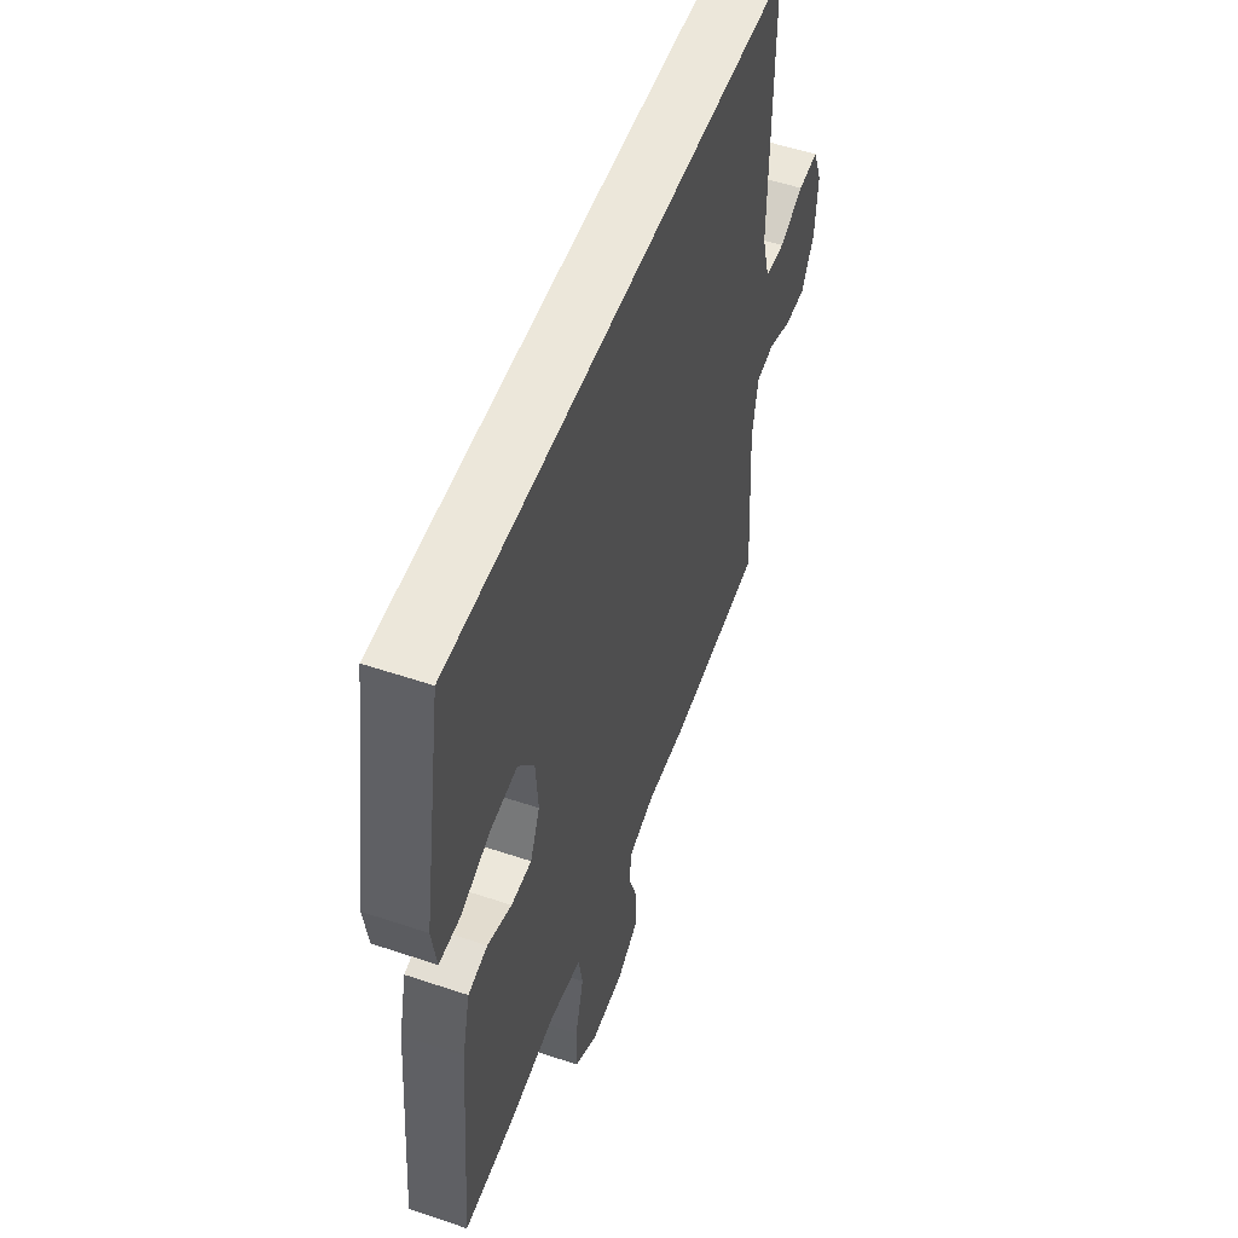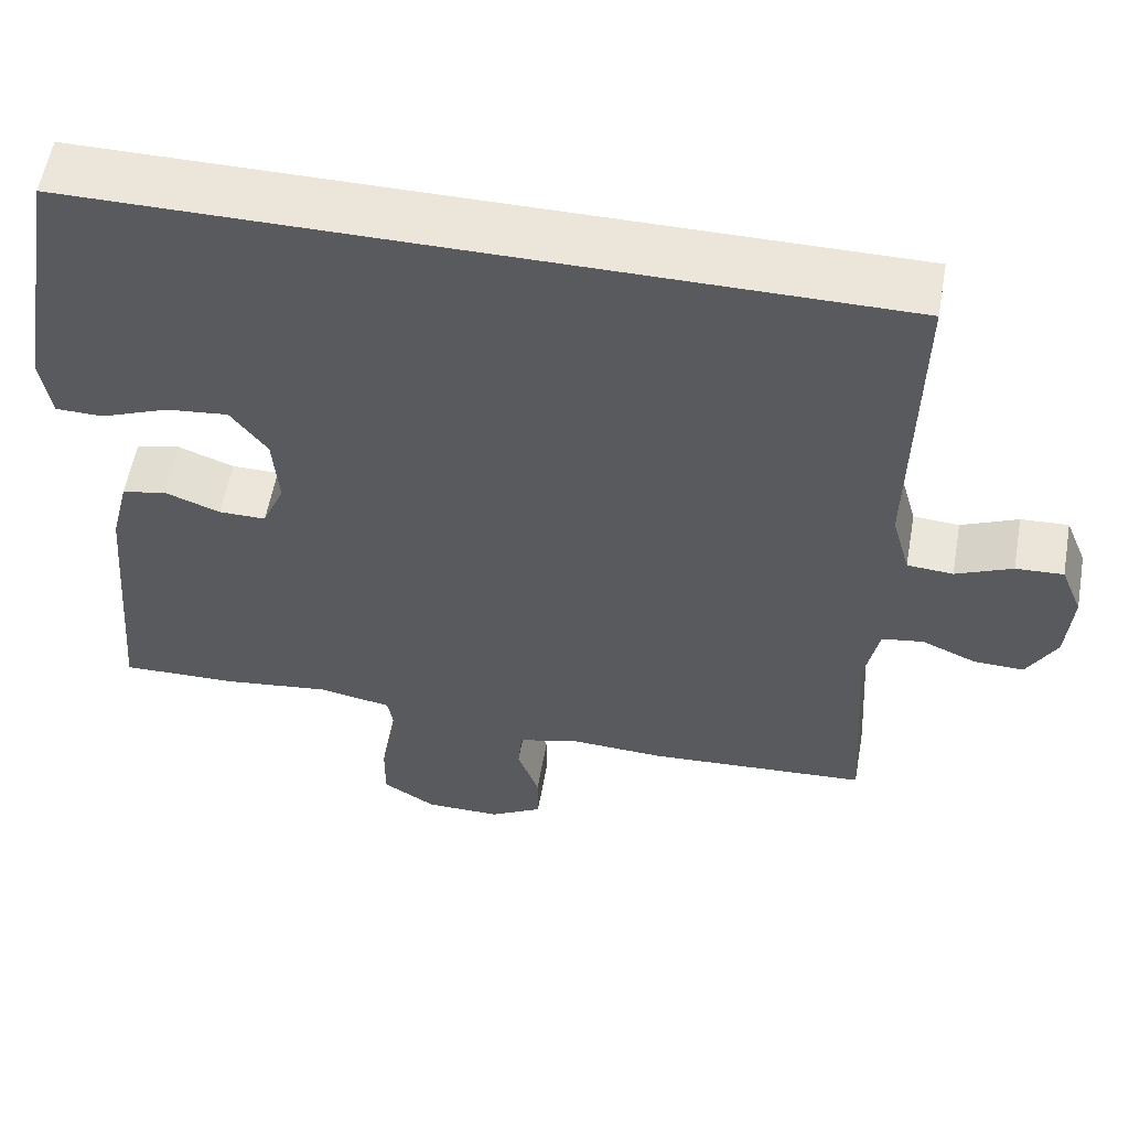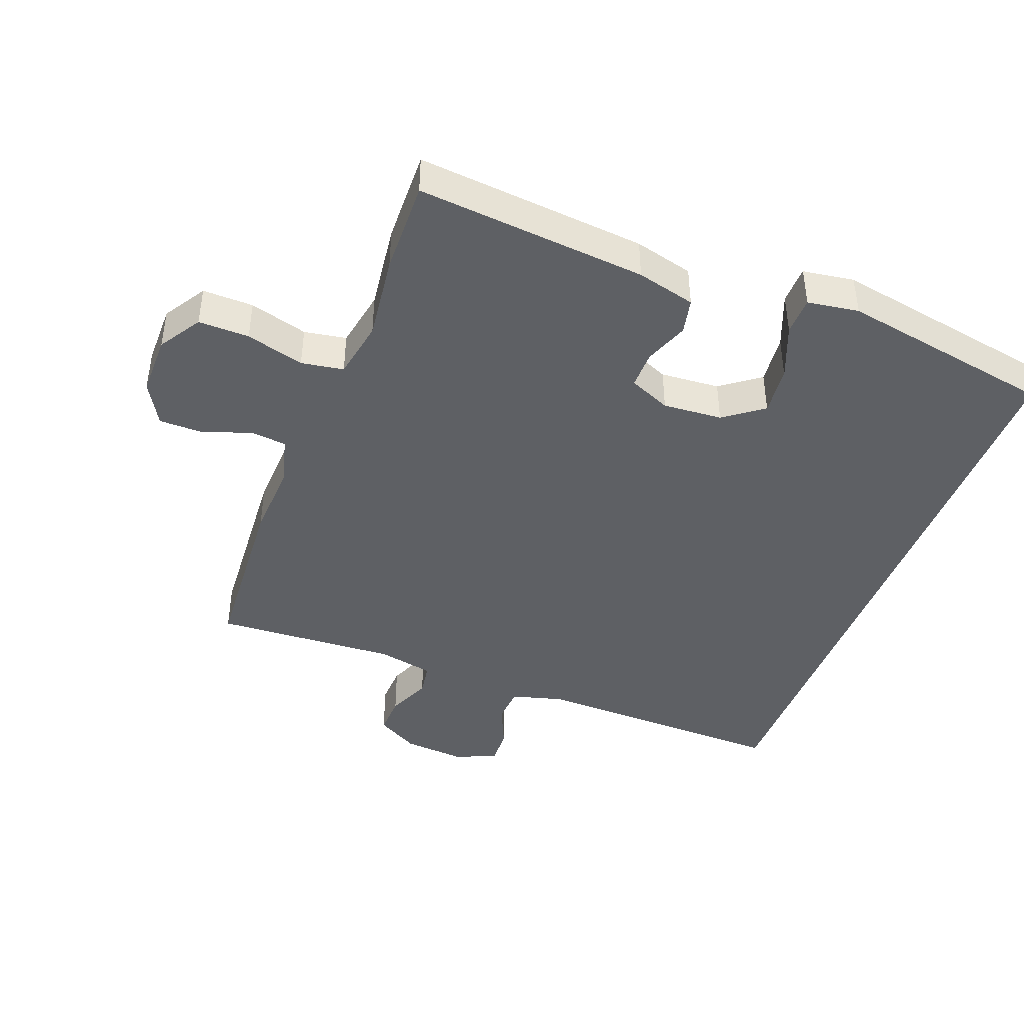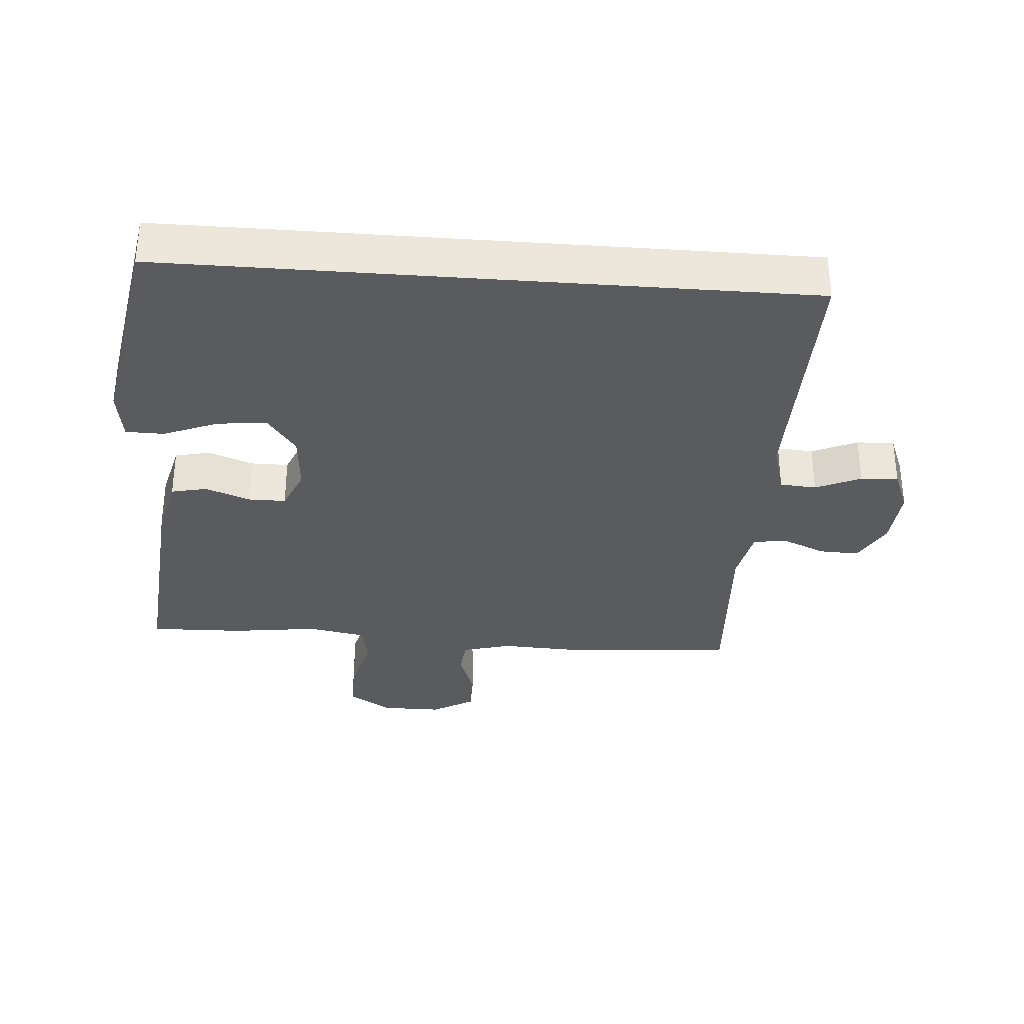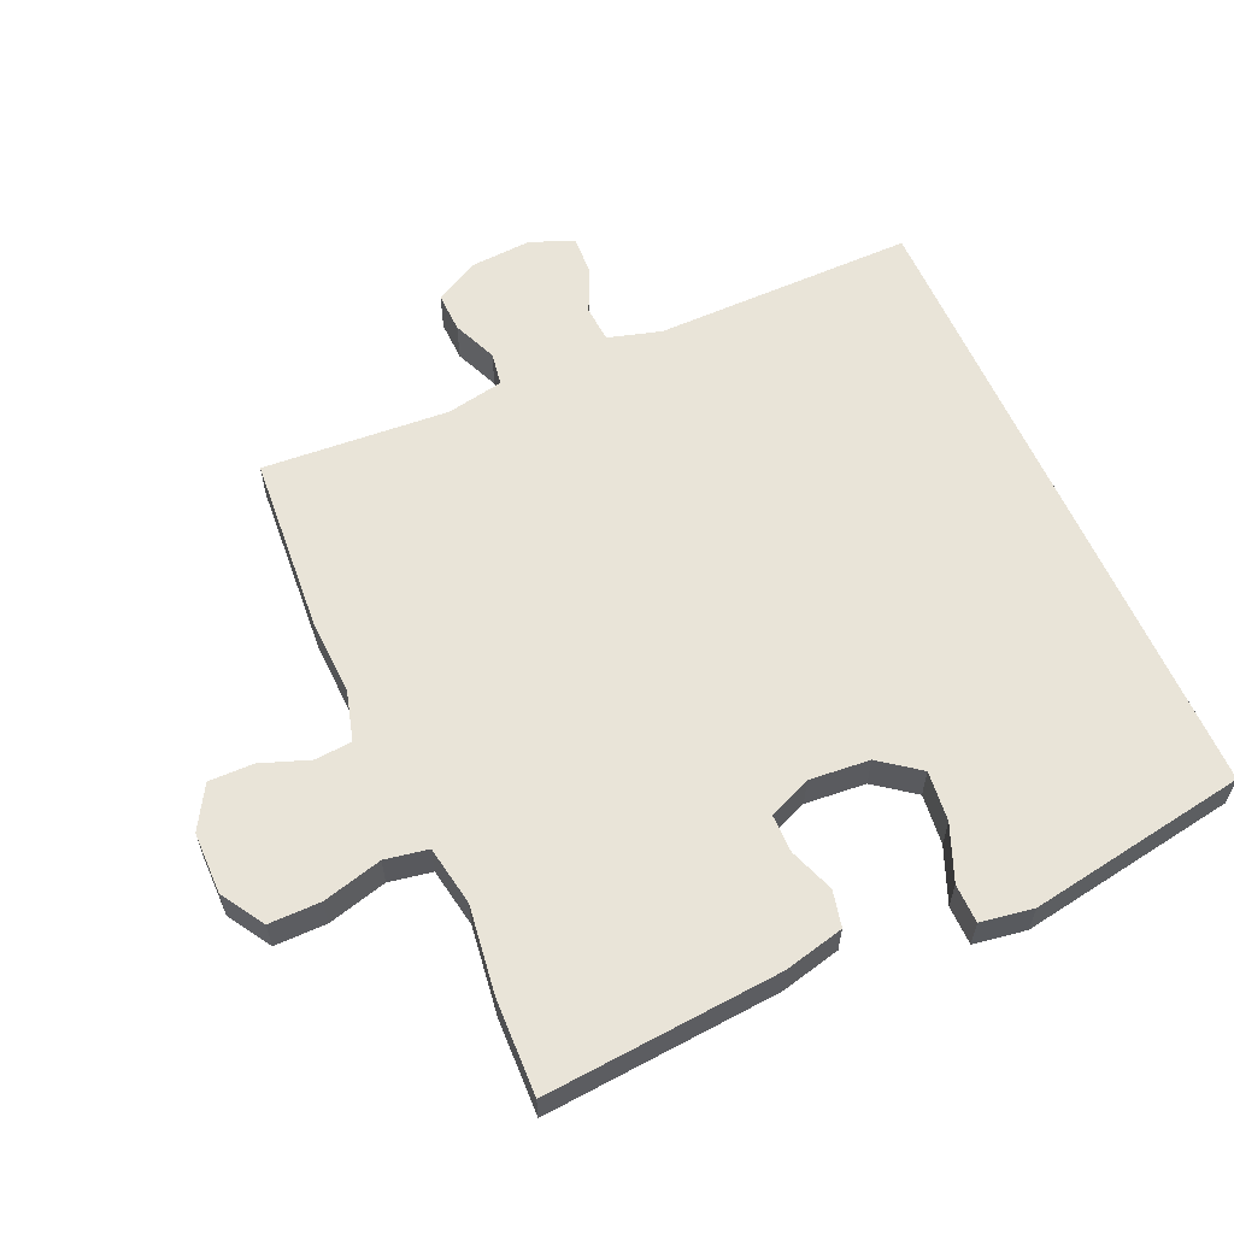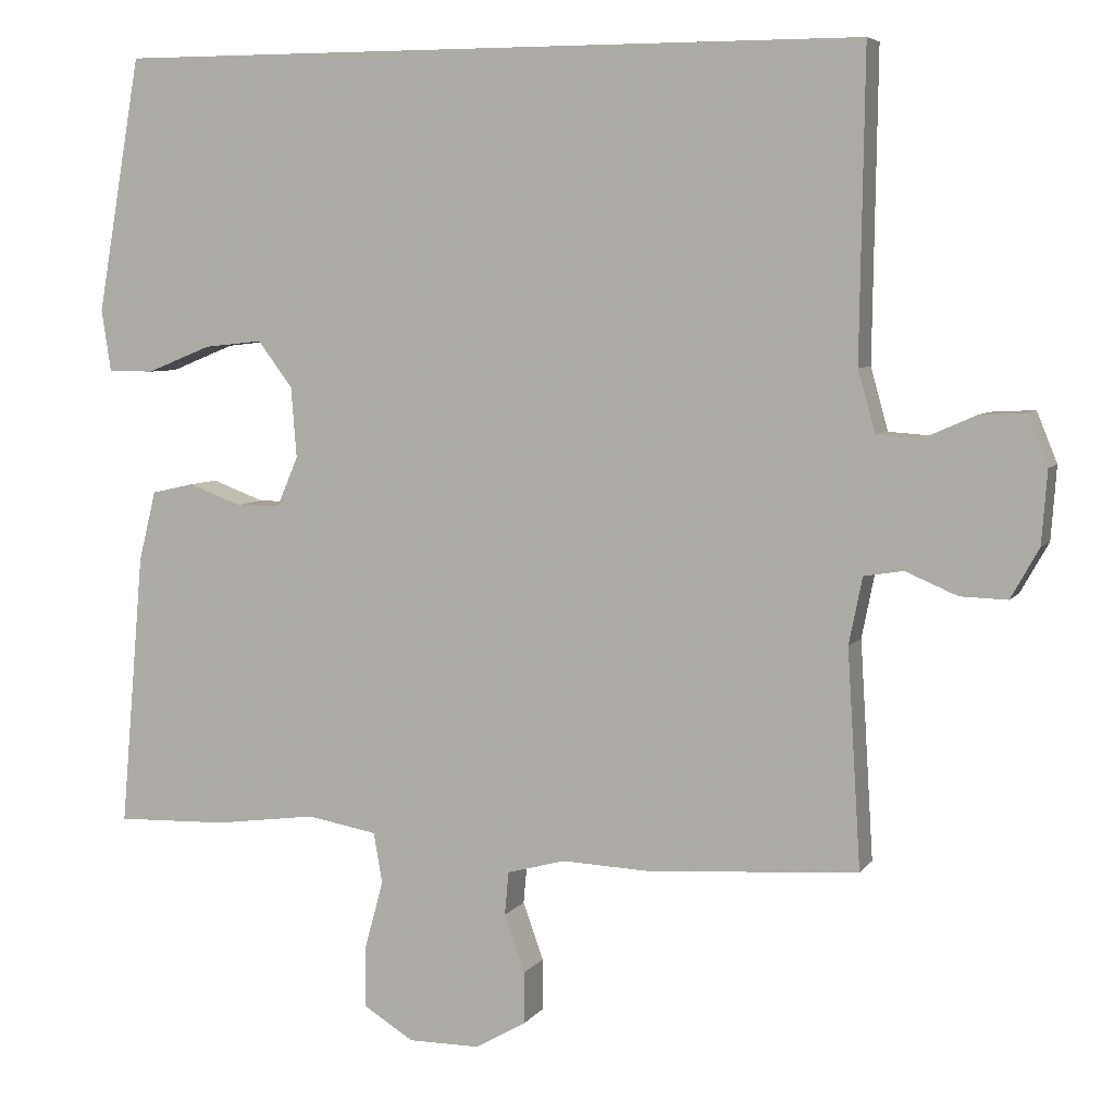
<metadata>
{"format":"obj","ext":"obj","renderer":"f3d","projection":"perspective","resolution":1024,"background":"white","views":[{"elev":53.3,"azim":-70.2,"up":"+Z"},{"elev":57.1,"azim":10.1,"up":"+Z"},{"elev":-43.1,"azim":-111.0,"up":"+Y"},{"elev":-33.4,"azim":-4.4,"up":"+Y"},{"elev":59.8,"azim":-113.6,"up":"+Y"},{"elev":5.9,"azim":19.2,"up":"+Z"}]}
</metadata>
<code>
v 0.5 0.07 -0.5
v 0.235 0.07 -0.518
v 0.12 0.07 -0.513
v 0.046 0.07 -0.533
v 0.041 0.07 -0.588
v 0.067 0.07 -0.661
v 0.067 0.07 -0.727
v 0.003 0.07 -0.764
v -0.089 0.07 -0.764
v -0.153 0.07 -0.724
v -0.152 0.07 -0.647
v -0.128 0.07 -0.559
v -0.139 0.07 -0.495
v -0.228 0.07 -0.479
v -0.358 0.07 -0.496
v -0.5 0.07 -0.5
v -0.47 0.07 -0.151
v -0.448 0.07 -0.062
v -0.394 0.07 -0.05
v -0.327 0.07 -0.075
v -0.27 0.07 -0.075
v -0.243 0.07 -0.012
v -0.25 0.07 0.078
v -0.294 0.07 0.137
v -0.369 0.07 0.129
v -0.451 0.07 0.096
v -0.509 0.07 0.097
v -0.521 0.07 0.175
v -0.465 0.07 0.5
v 0.497 0.07 0.5
v 0.491 0.07 0.111
v 0.513 0.07 0.032
v 0.568 0.07 0.028
v 0.636 0.07 0.058
v 0.693 0.07 0.061
v 0.719 0.07 -0.003
v 0.712 0.07 -0.096
v 0.676 0.07 -0.16
v 0.616 0.07 -0.158
v 0.55 0.07 -0.13
v 0.5 0.07 -0.138
v 0.483 0.07 -0.223
v 0.5 0 -0.5
v 0.235 0 -0.518
v 0.12 0 -0.513
v 0.046 0 -0.533
v 0.041 0 -0.588
v 0.067 0 -0.661
v 0.067 0 -0.727
v 0.003 0 -0.764
v -0.089 0 -0.764
v -0.153 0 -0.724
v -0.152 0 -0.647
v -0.128 0 -0.559
v -0.139 0 -0.495
v -0.228 0 -0.479
v -0.358 0 -0.496
v -0.5 0 -0.5
v -0.47 0 -0.151
v -0.448 0 -0.062
v -0.394 0 -0.05
v -0.327 0 -0.075
v -0.27 0 -0.075
v -0.243 0 -0.012
v -0.25 0 0.078
v -0.294 0 0.137
v -0.369 0 0.129
v -0.451 0 0.096
v -0.509 0 0.097
v -0.521 0 0.175
v -0.465 0 0.5
v 0.497 0 0.5
v 0.491 0 0.111
v 0.513 0 0.032
v 0.568 0 0.028
v 0.636 0 0.058
v 0.693 0 0.061
v 0.719 0 -0.003
v 0.712 0 -0.096
v 0.676 0 -0.16
v 0.616 0 -0.158
v 0.55 0 -0.13
v 0.5 0 -0.138
v 0.483 0 -0.223
f 37 38 39 40
f 37 40 41
f 36 37 41
f 33 34 35 36
f 32 33 36 41
f 31 32 41 42
f 29 30 31 42
f 25 26 27 28
f 24 25 28 29
f 23 24 29 42
f 17 18 19 20
f 17 20 21
f 14 15 16 17
f 13 14 17 21
f 9 10 11 12
f 9 12 13
f 8 9 13
f 5 6 7 8
f 4 5 8 13
f 3 4 13 21
f 22 23 42 1
f 3 21 22
f 1 2 3 22
f 82 81 80 79
f 83 82 79
f 83 79 78
f 78 77 76 75
f 83 78 75 74
f 84 83 74 73
f 84 73 72 71
f 70 69 68 67
f 71 70 67 66
f 84 71 66 65
f 62 61 60 59
f 63 62 59
f 59 58 57 56
f 63 59 56 55
f 54 53 52 51
f 55 54 51
f 55 51 50
f 50 49 48 47
f 55 50 47 46
f 63 55 46 45
f 43 84 65 64
f 64 63 45
f 64 45 44 43
f 1 43 44 2
f 2 44 45 3
f 3 45 46 4
f 4 46 47 5
f 5 47 48 6
f 6 48 49 7
f 7 49 50 8
f 8 50 51 9
f 9 51 52 10
f 10 52 53 11
f 11 53 54 12
f 12 54 55 13
f 13 55 56 14
f 14 56 57 15
f 15 57 58 16
f 16 58 59 17
f 17 59 60 18
f 18 60 61 19
f 19 61 62 20
f 20 62 63 21
f 21 63 64 22
f 22 64 65 23
f 23 65 66 24
f 24 66 67 25
f 25 67 68 26
f 26 68 69 27
f 27 69 70 28
f 28 70 71 29
f 29 71 72 30
f 30 72 73 31
f 31 73 74 32
f 32 74 75 33
f 33 75 76 34
f 34 76 77 35
f 35 77 78 36
f 36 78 79 37
f 37 79 80 38
f 38 80 81 39
f 39 81 82 40
f 40 82 83 41
f 41 83 84 42
f 42 84 43 1

</code>
